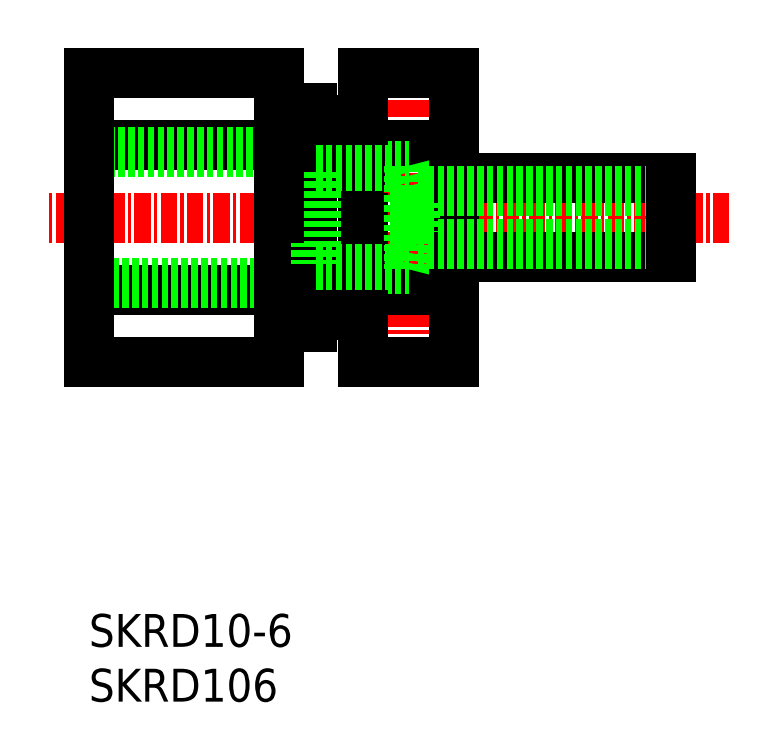
<metadata>
{"format":"dxf","ext":"dxf","renderer":"ezdxf+matplotlib","layout":"modelspace","background":"white","min_lineweight":24,"dpi":150}
</metadata>
<code>
0
SECTION
2
ENTITIES
0
LINE
8
CENTER
10
95.18
20
75.67
30
0
11
43.32
21
75.67
31
0
0
LINE
8
0
10
74.24
20
75.67
30
0
11
74.24
21
79.71
31
0
0
LINE
8
0
10
67.33
20
79.71
30
0
11
67.33
21
75.67
31
0
0
LINE
8
CENTER
10
70.79
20
88.59
30
0
11
70.79
21
63.13
31
0
0
TEXT
8
0
10
46.47
20
43.01
30
0
40
2.5
1
SKRD10-6
0
TEXT
8
0
10
46.47
20
38.85
30
0
40
2.5
1
SKRD106
0
LINE
8
0
10
67.33
20
64.7
30
0
11
67.33
21
71.63
31
0
0
LINE
8
0
10
74.24
20
71.63
30
0
11
74.24
21
64.7
31
0
0
LINE
8
0
10
74.24
20
64.7
30
0
11
67.33
21
64.7
31
0
0
LINE
8
0
10
74.24
20
70.19
30
0
11
67.33
21
70.19
31
0
0
LINE
8
0
10
67.33
20
71.63
30
0
11
67.33
21
75.67
31
0
0
LINE
8
0
10
74.24
20
75.67
30
0
11
74.24
21
71.63
31
0
0
LINE
8
0
10
74.24
20
86.64
30
0
11
67.33
21
86.64
31
0
0
LINE
8
0
10
74.24
20
81.16
30
0
11
67.33
21
81.16
31
0
0
LINE
8
0
10
67.33
20
86.64
30
0
11
67.33
21
80.37
31
0
0
LINE
8
0
10
67.33
20
80.37
30
0
11
67.33
21
79.71
31
0
0
LINE
8
0
10
74.24
20
80.37
30
0
11
74.24
21
86.64
31
0
0
LINE
8
0
10
74.24
20
79.71
30
0
11
74.24
21
80.37
31
0
0
LINE
8
0
10
70.79
20
79.62
30
0
11
70.79
21
71.72
31
0
0
LINE
8
0
10
71.29
20
77.67
30
0
11
71.29
21
73.67
31
0
0
LINE
8
0
10
60.94
20
81.16
30
0
11
46.44
21
81.16
31
0
0
LINE
8
0
10
60.94
20
86.64
30
0
11
46.44
21
86.64
31
0
0
LINE
8
0
10
60.94
20
64.7
30
0
11
46.44
21
64.7
31
0
0
LINE
8
0
10
60.94
20
70.19
30
0
11
46.44
21
70.19
31
0
0
LINE
8
0
10
63.74
20
70.67
30
0
11
46.44
21
70.67
31
0
0
LINE
8
0
10
46.44
20
80.67
30
0
11
63.74
21
80.67
31
0
0
LINE
8
0
10
46.44
20
86.64
30
0
11
46.44
21
80.58
31
0
0
LINE
8
0
10
46.44
20
64.7
30
0
11
46.44
21
70.77
31
0
0
LINE
8
0
10
46.44
20
71.67
30
0
11
46.44
21
75.67
31
0
0
LINE
8
0
10
46.44
20
70.77
30
0
11
46.44
21
71.67
31
0
0
LINE
8
0
10
46.44
20
79.67
30
0
11
46.44
21
75.67
31
0
0
LINE
8
0
10
46.44
20
80.58
30
0
11
46.44
21
79.67
31
0
0
LINE
8
0
10
60.94
20
80.58
30
0
11
60.94
21
86.64
31
0
0
LINE
8
0
10
60.94
20
70.77
30
0
11
60.94
21
64.7
31
0
0
LINE
8
0
10
63.45
20
81.12
30
0
11
63.45
21
70.22
31
0
0
LINE
8
0
10
60.94
20
75.67
30
0
11
60.94
21
70.77
31
0
0
LINE
8
0
10
63.74
20
80.67
30
0
11
63.74
21
70.67
31
0
0
LINE
8
0
10
63.45
20
70.22
30
0
11
63.45
21
67.37
31
0
0
LINE
8
0
10
60.94
20
75.67
30
0
11
60.94
21
80.58
31
0
0
LINE
8
0
10
63.45
20
83.97
30
0
11
63.45
21
81.12
31
0
0
LINE
8
0
10
63.74
20
71.72
30
0
11
70.79
21
71.72
31
0
0
LINE
8
0
10
63.74
20
79.62
30
0
11
70.79
21
79.62
31
0
0
LINE
8
0
10
70.79
20
79.62
30
0
11
71.29
21
77.67
31
0
0
LINE
8
0
10
71.29
20
73.67
30
0
11
70.79
21
71.72
31
0
0
LINE
8
0
10
74.24
20
72.67
30
0
11
90.74
21
72.67
31
0
0
LINE
8
0
10
90.74
20
78.67
30
0
11
74.24
21
78.67
31
0
0
LINE
8
0
10
90.74
20
77.67
30
0
11
71.29
21
77.67
31
0
0
LINE
8
0
10
90.74
20
73.67
30
0
11
71.29
21
73.67
31
0
0
LINE
8
0
10
60.94
20
83.97
30
0
11
63.45
21
83.97
31
0
0
LINE
8
0
10
63.45
20
83.12
30
0
11
67.33
21
83.12
31
0
0
LINE
8
0
10
63.45
20
67.37
30
0
11
60.94
21
67.37
31
0
0
LINE
8
0
10
63.45
20
68.22
30
0
11
67.33
21
68.22
31
0
0
LINE
8
0
10
90.74
20
72.67
30
0
11
90.74
21
78.67
31
0
0
ENDSEC
0
EOF

</code>
